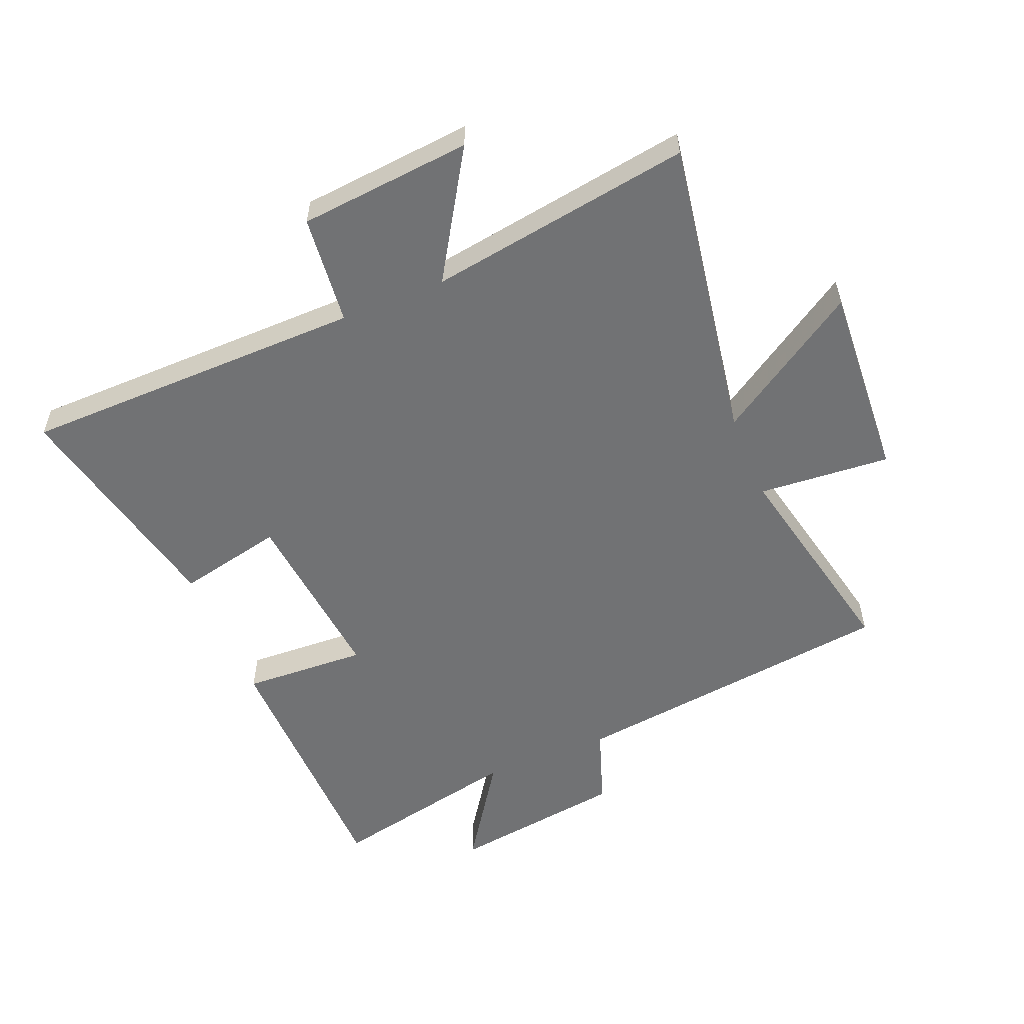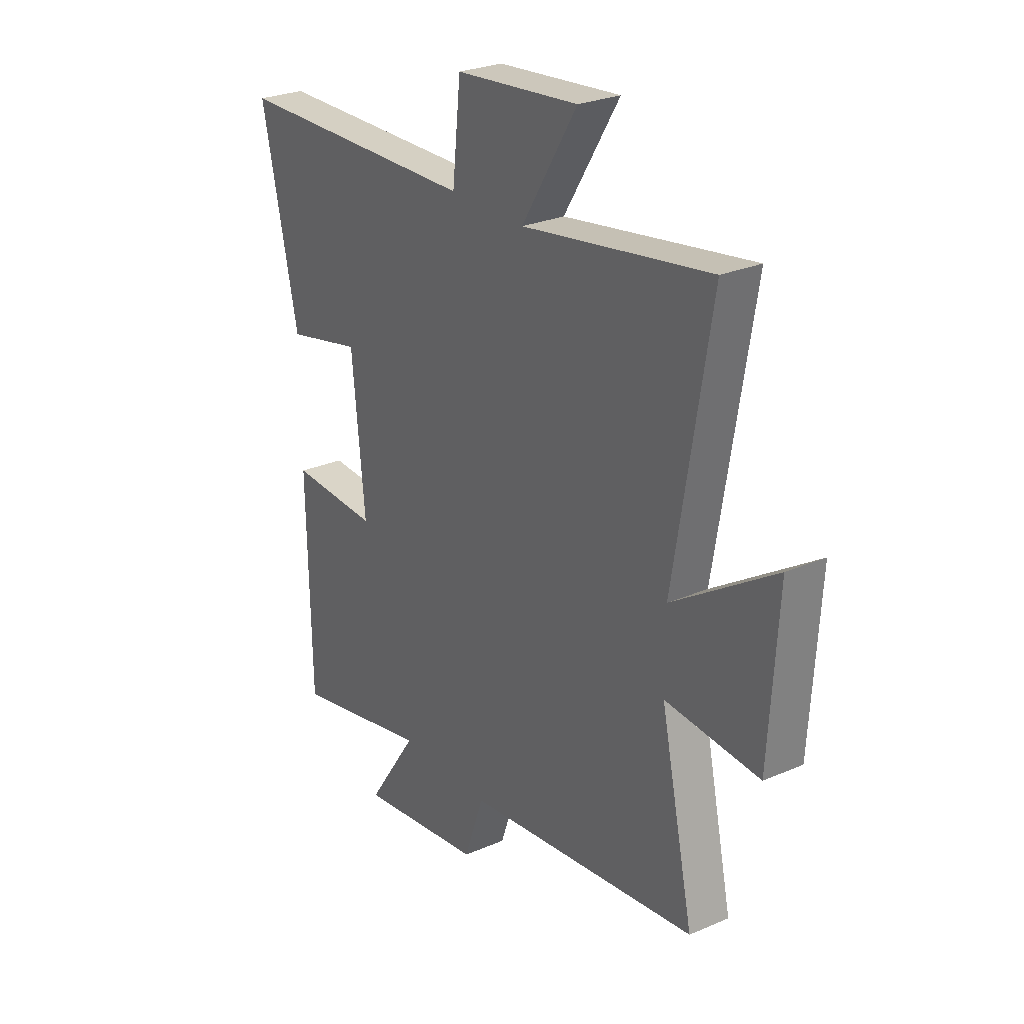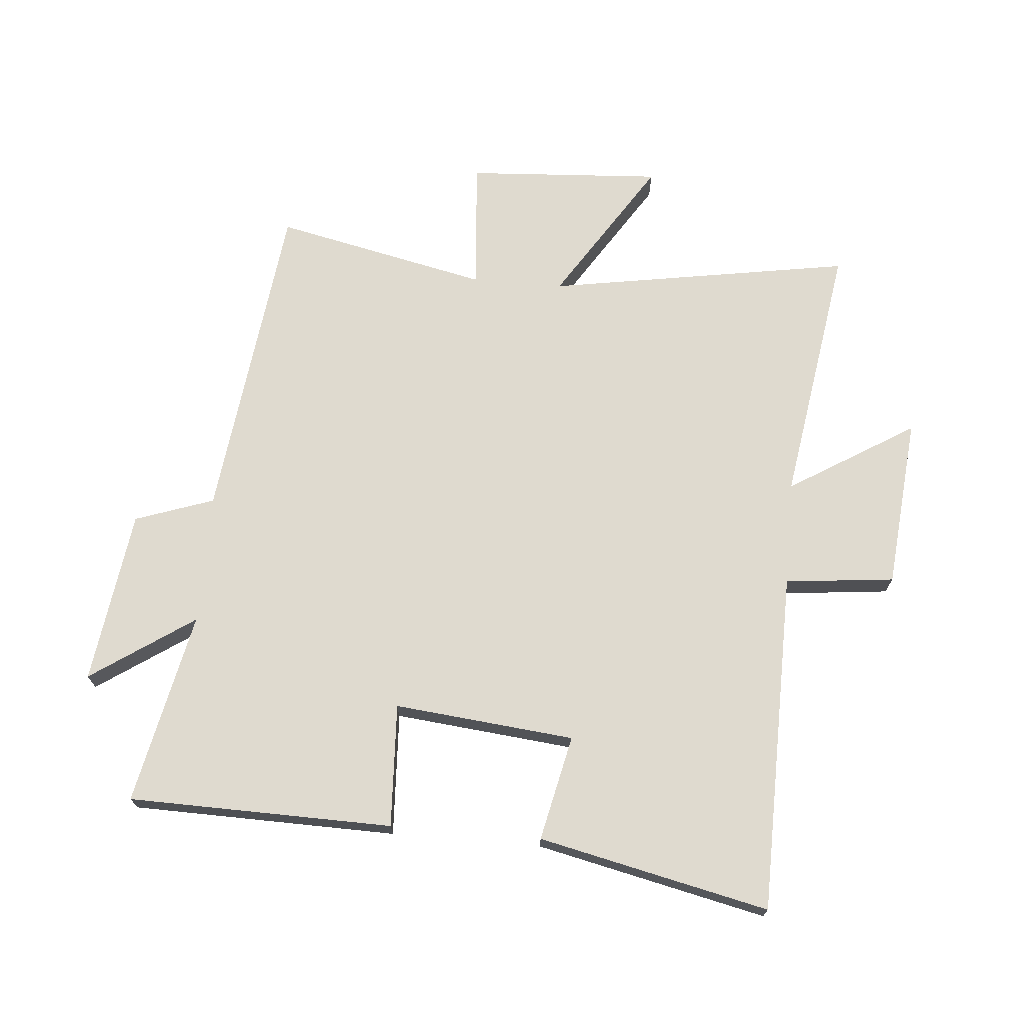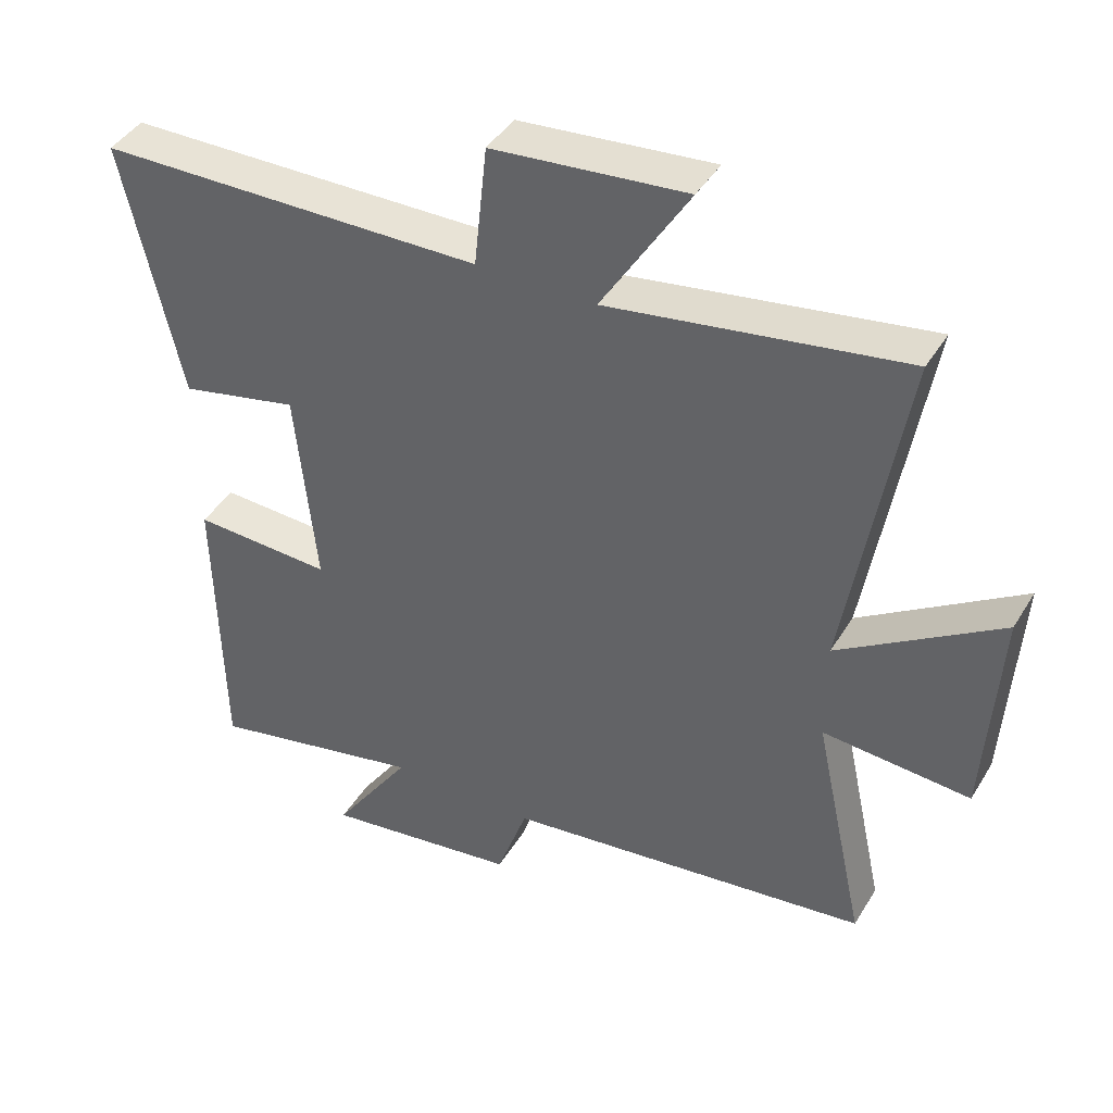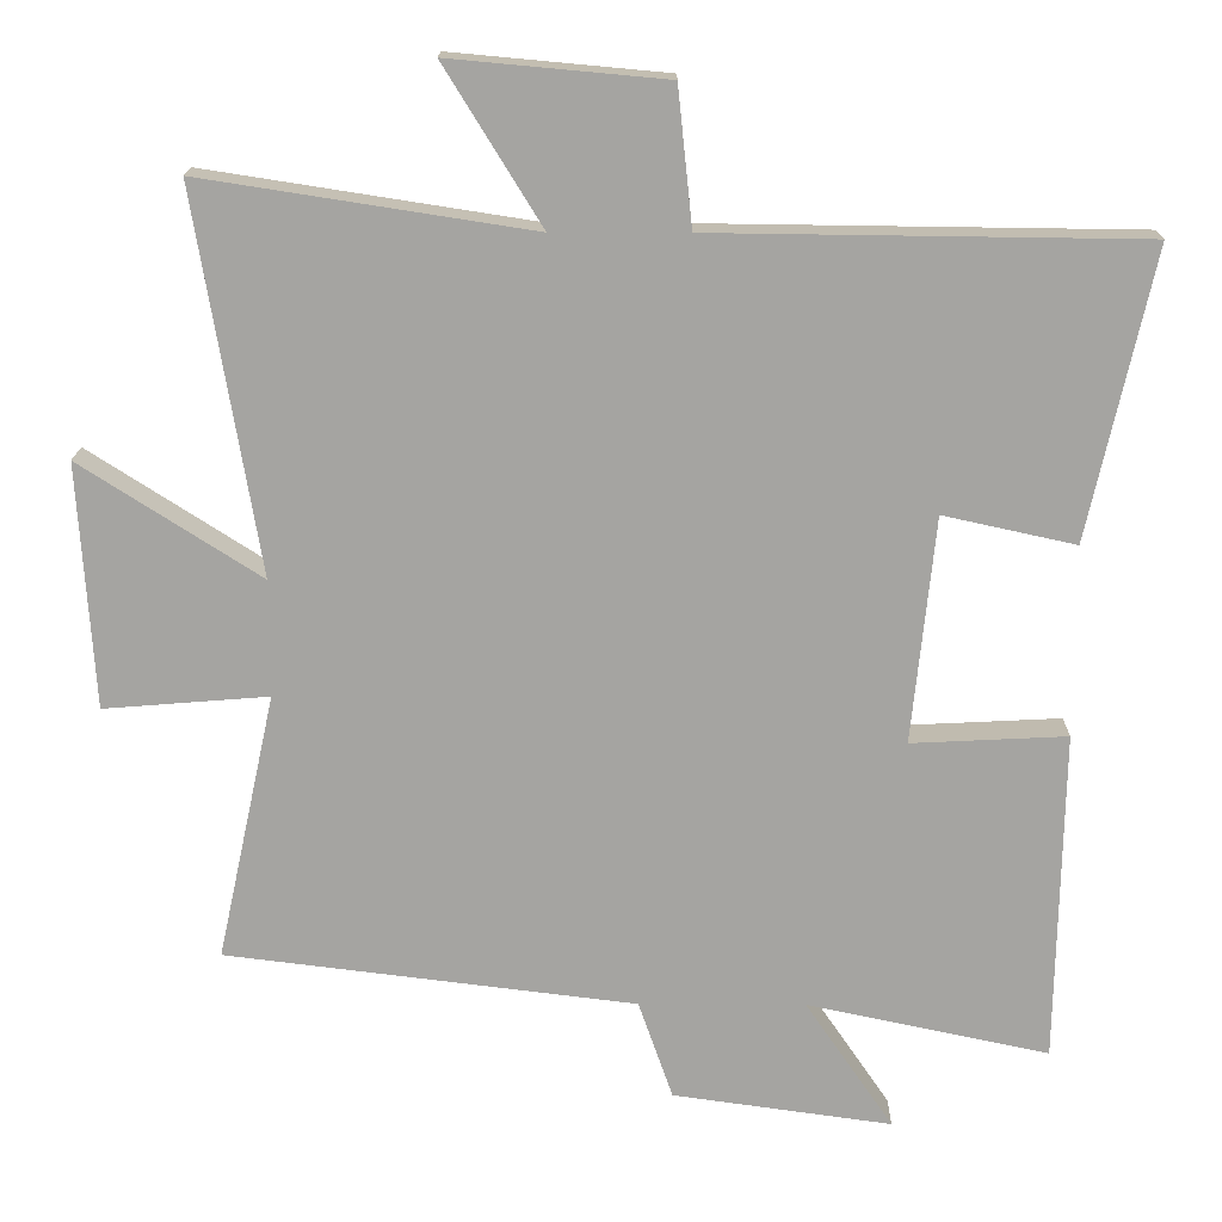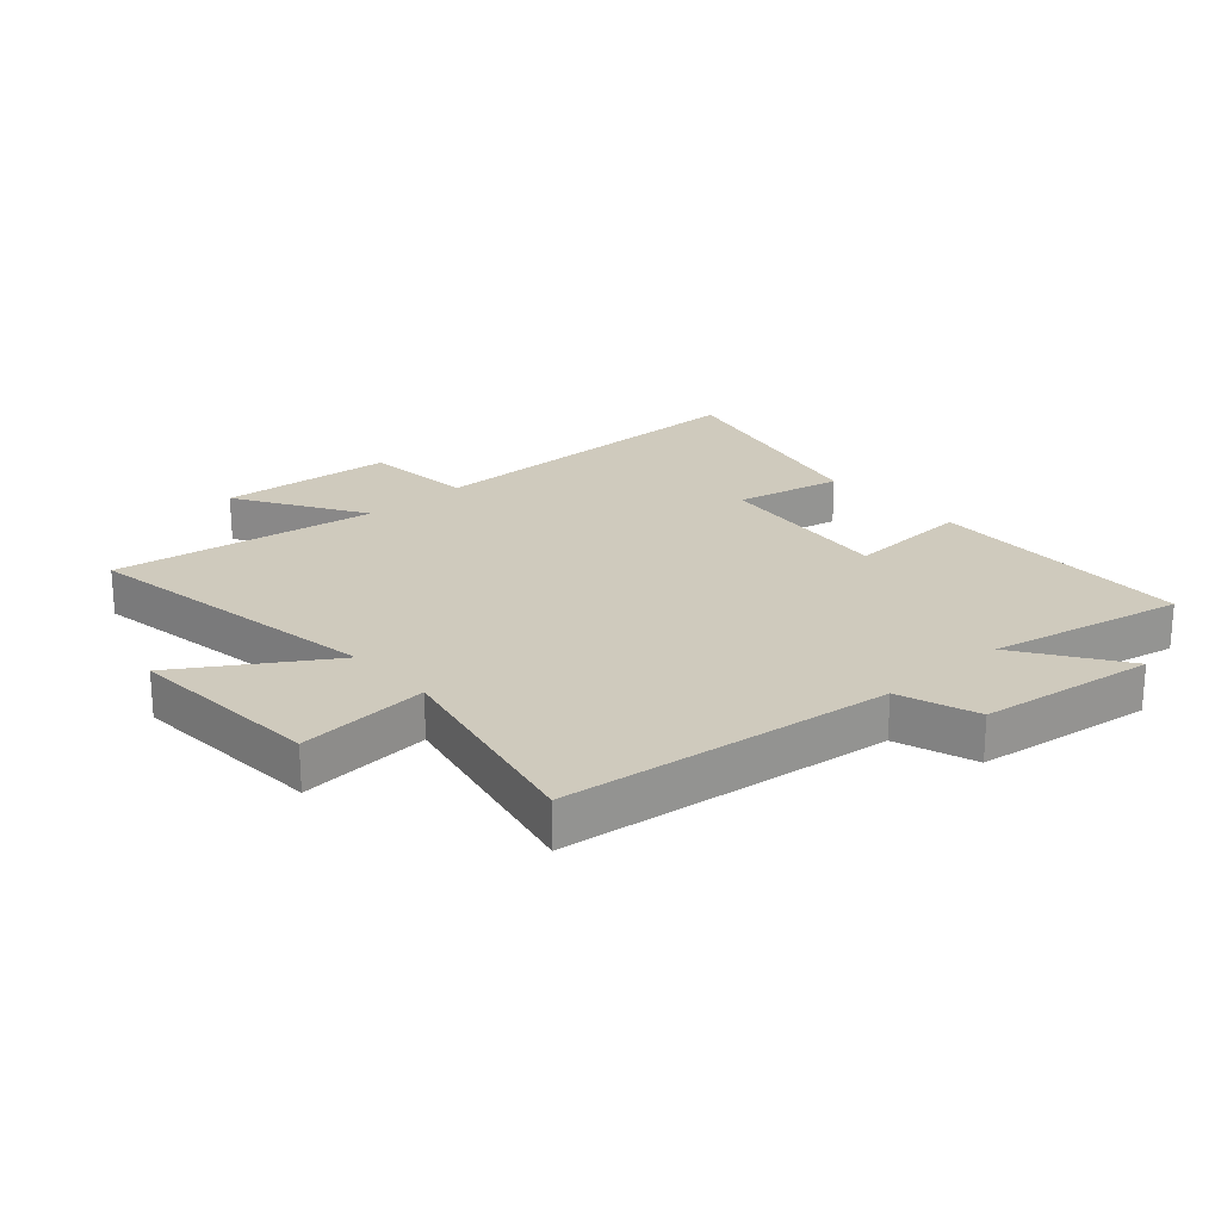
<metadata>
{"format":"obj","ext":"obj","renderer":"f3d","projection":"perspective","resolution":1024,"background":"white","views":[{"elev":-55.4,"azim":22.4,"up":"+Y"},{"elev":26.7,"azim":55.9,"up":"+Z"},{"elev":70.8,"azim":-85.1,"up":"+Y"},{"elev":42.3,"azim":28.9,"up":"+Z"},{"elev":16.7,"azim":-179.4,"up":"+Z"},{"elev":23.1,"azim":138.2,"up":"+Y"}]}
</metadata>
<code>
v 0.576 0.07 -0.434
v 0.04 0.07 -0.5
v -0.005 0.07 -0.629
v -0.291 0.07 -0.669
v -0.176 0.07 -0.5
v -0.492 0.07 -0.567
v -0.5 0.07 -0.133
v -0.297 0.07 -0.143
v -0.327 0.07 0.153
v -0.5 0.07 0.115
v -0.584 0.07 0.493
v -0.022 0.07 0.5
v -0.003 0.07 0.68
v 0.279 0.07 0.706
v 0.152 0.07 0.5
v 0.583 0.07 0.567
v 0.5 0.07 0.068
v 0.735 0.07 0.219
v 0.715 0.07 -0.101
v 0.5 0.07 -0.084
v 0.576 0 -0.434
v 0.04 0 -0.5
v -0.005 0 -0.629
v -0.291 0 -0.669
v -0.176 0 -0.5
v -0.492 0 -0.567
v -0.5 0 -0.133
v -0.297 0 -0.143
v -0.327 0 0.153
v -0.5 0 0.115
v -0.584 0 0.493
v -0.022 0 0.5
v -0.003 0 0.68
v 0.279 0 0.706
v 0.152 0 0.5
v 0.583 0 0.567
v 0.5 0 0.068
v 0.735 0 0.219
v 0.715 0 -0.101
v 0.5 0 -0.084
f 17 18 19 20
f 15 16 17
f 15 17 20
f 12 13 14 15
f 11 12 15
f 10 11 15
f 9 10 15
f 20 1 2
f 15 20 2
f 9 15 2
f 8 9 2
f 5 6 7 8
f 2 3 4 5
f 2 5 8
f 40 39 38 37
f 37 36 35
f 40 37 35
f 35 34 33 32
f 35 32 31
f 35 31 30
f 35 30 29
f 22 21 40
f 22 40 35
f 22 35 29
f 22 29 28
f 28 27 26 25
f 25 24 23 22
f 28 25 22
f 1 21 22 2
f 2 22 23 3
f 3 23 24 4
f 4 24 25 5
f 5 25 26 6
f 6 26 27 7
f 7 27 28 8
f 8 28 29 9
f 9 29 30 10
f 10 30 31 11
f 11 31 32 12
f 12 32 33 13
f 13 33 34 14
f 14 34 35 15
f 15 35 36 16
f 16 36 37 17
f 17 37 38 18
f 18 38 39 19
f 19 39 40 20
f 20 40 21 1

</code>
